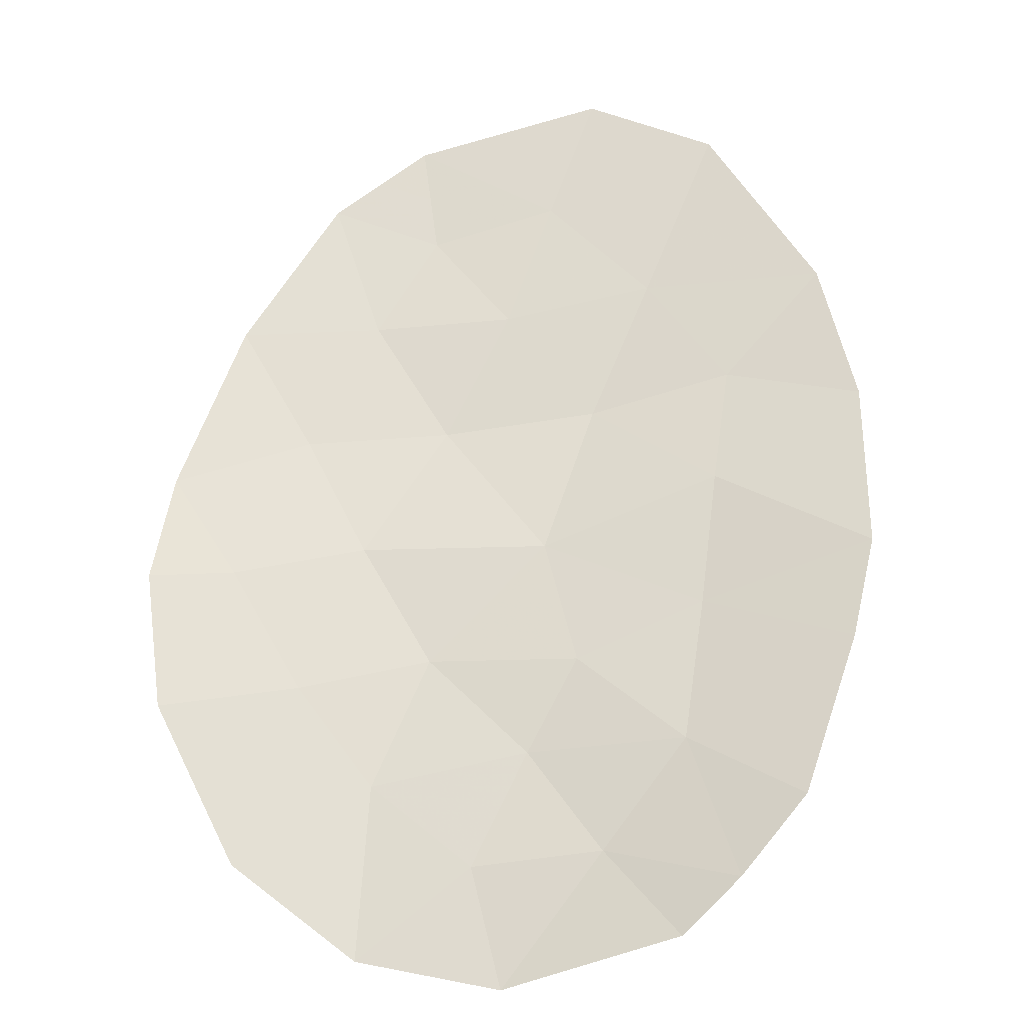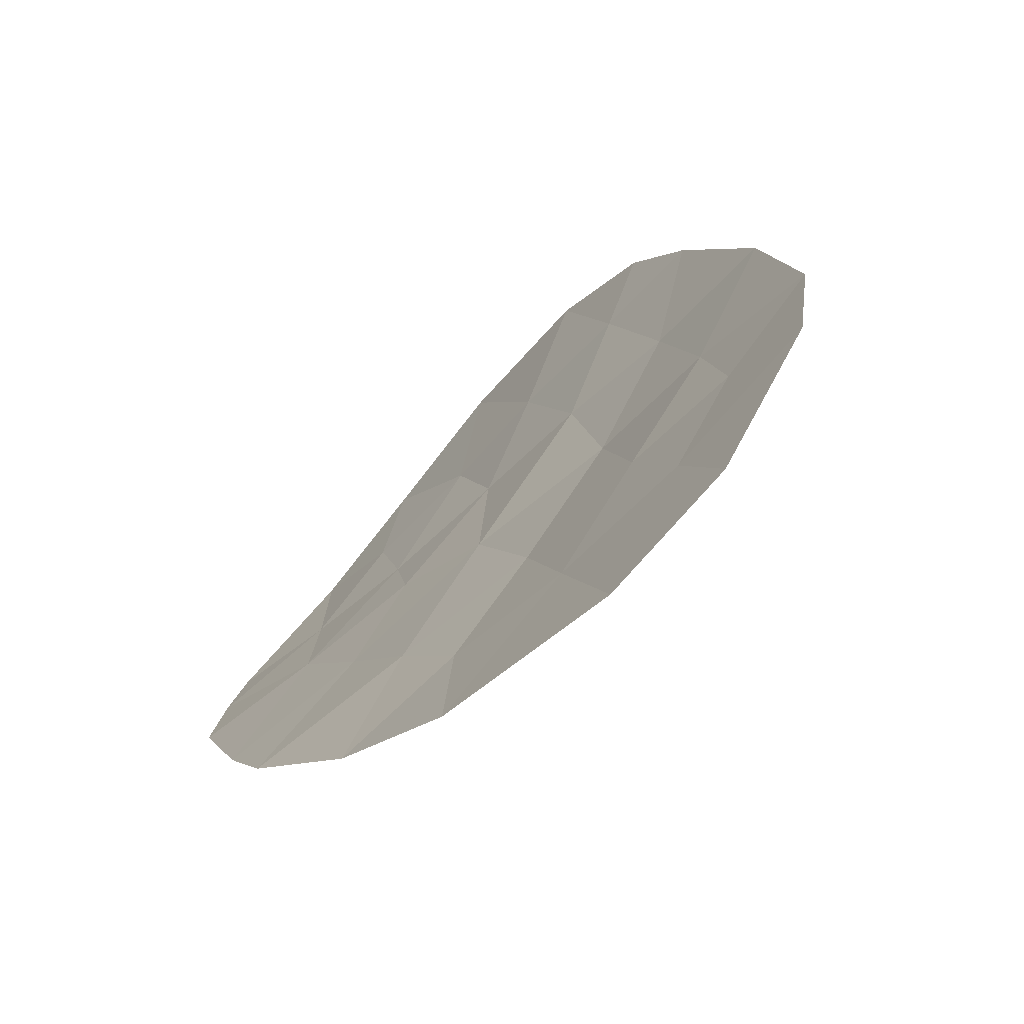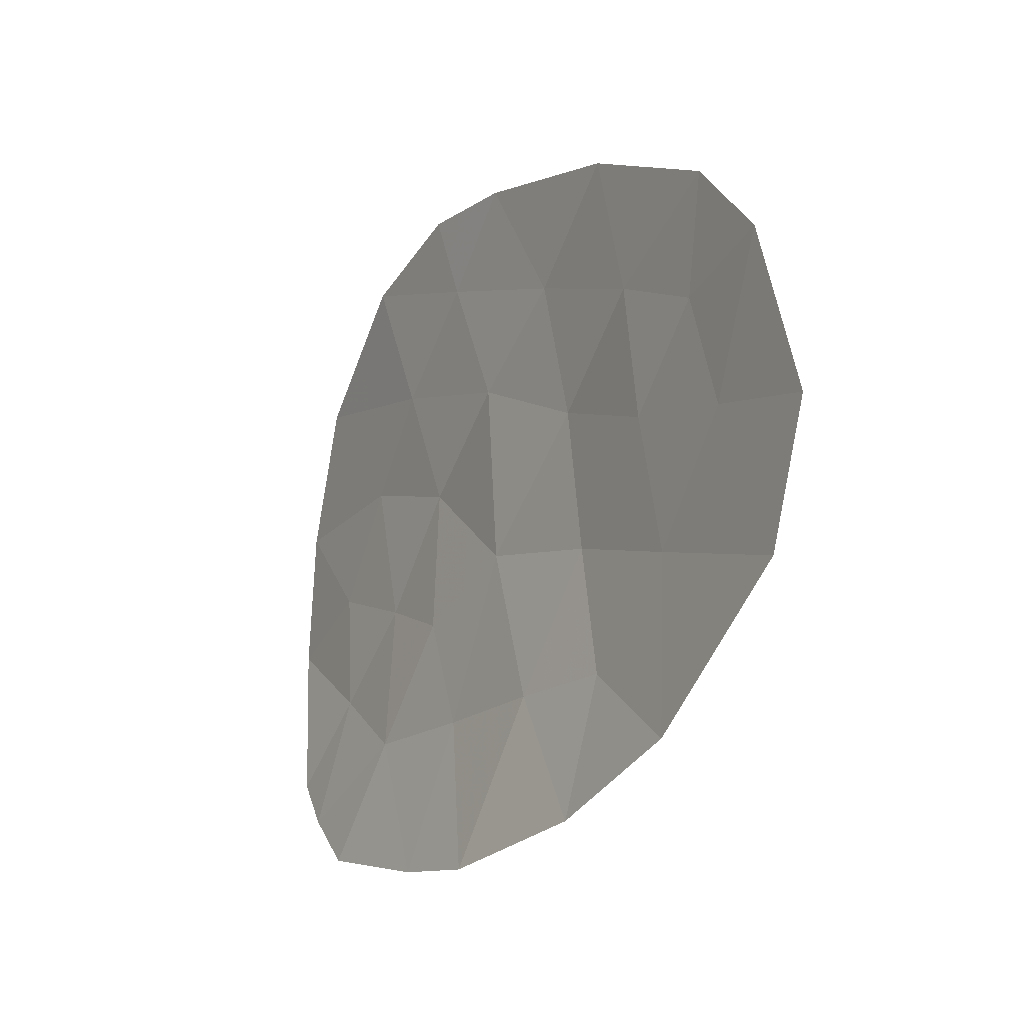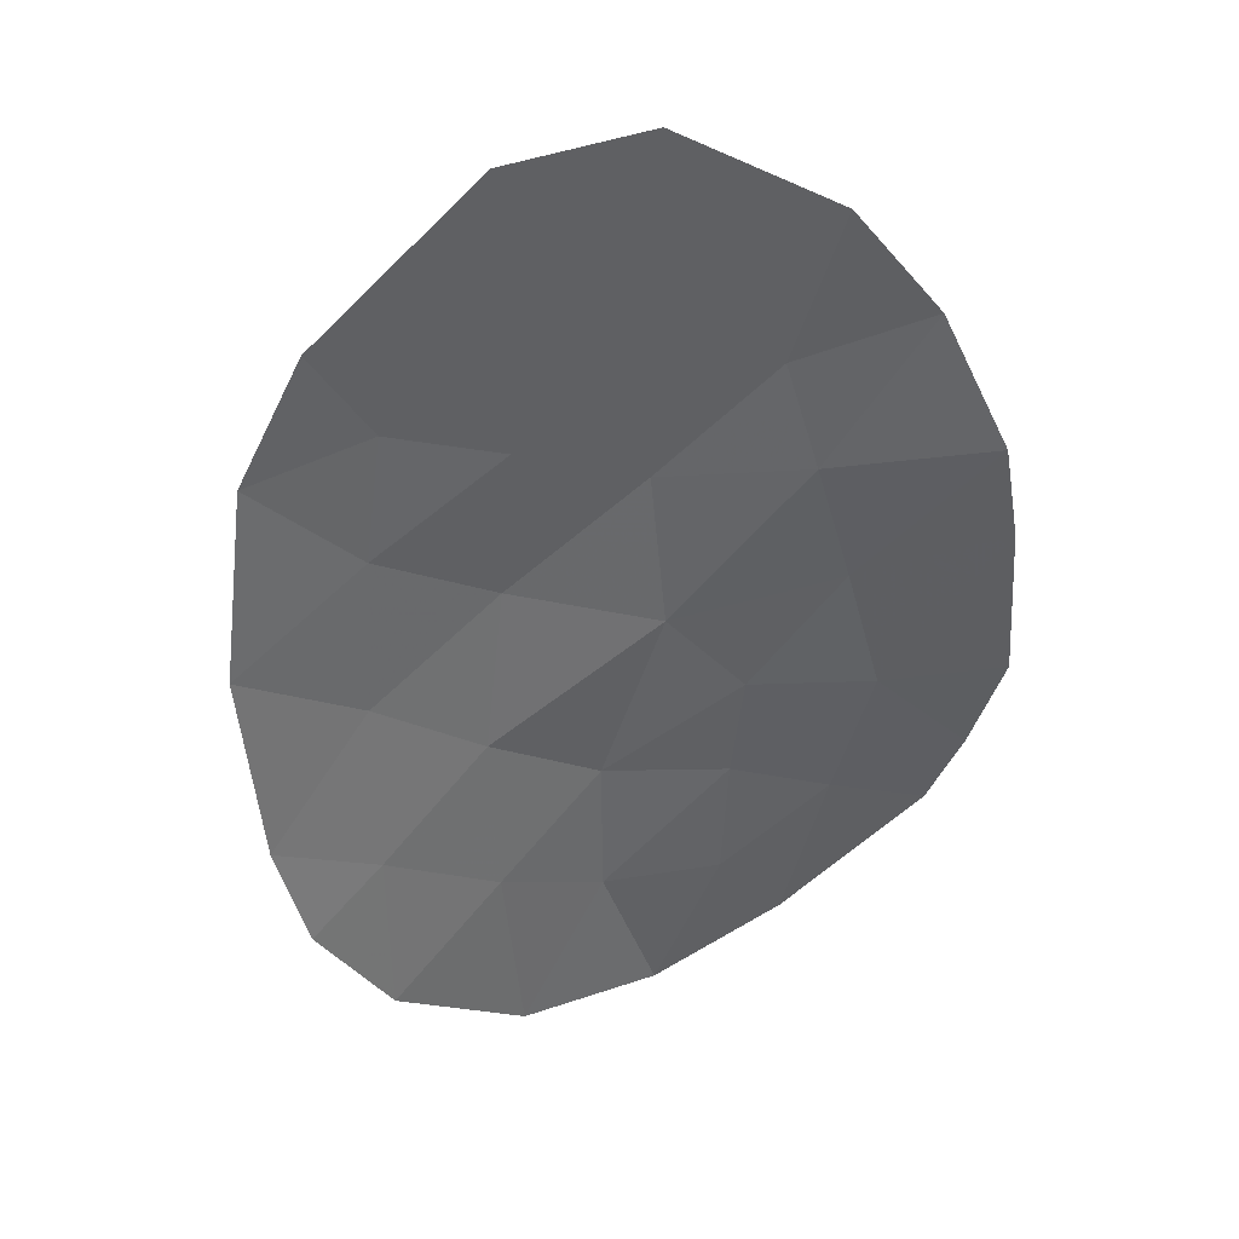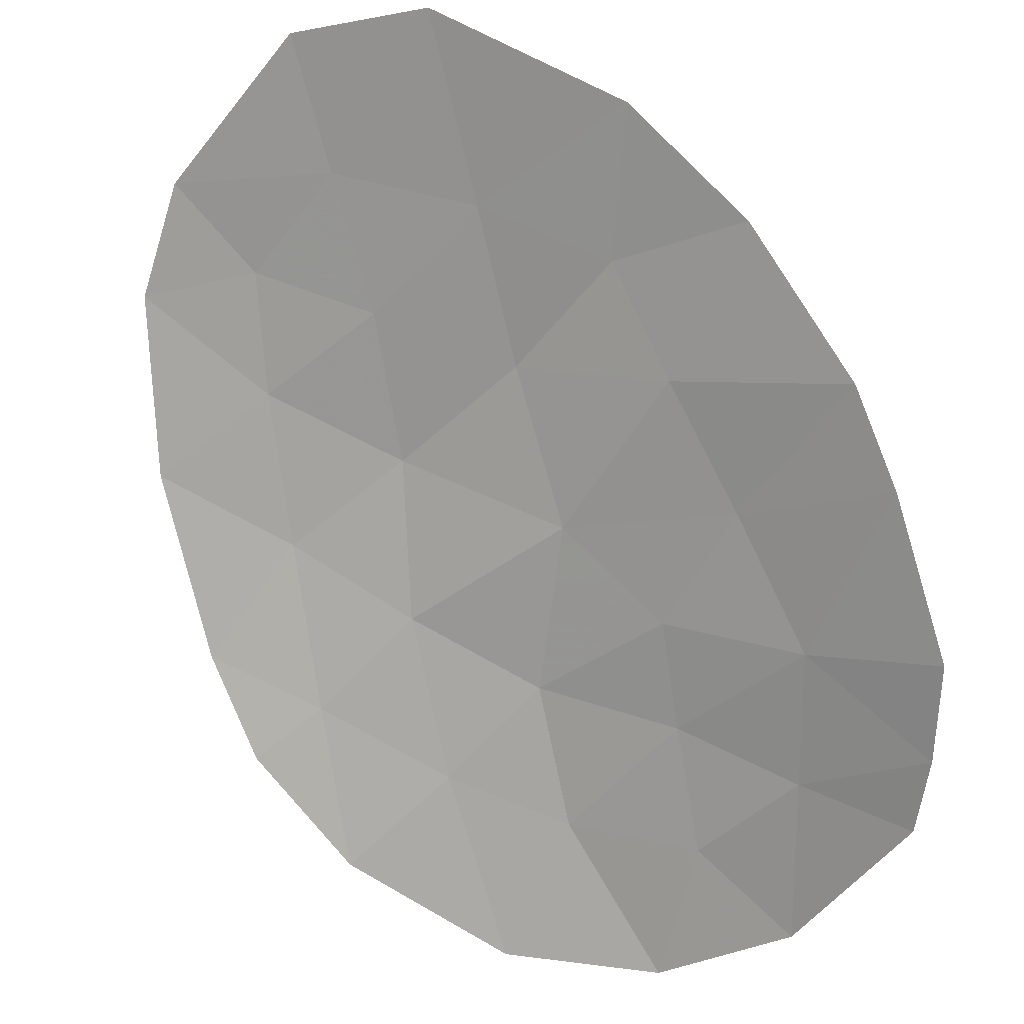
<metadata>
{"format":"obj","ext":"obj","renderer":"f3d","projection":"perspective","resolution":1024,"background":"white","views":[{"elev":5.4,"azim":-172.3,"up":"+Y"},{"elev":63.0,"azim":-57.8,"up":"+Y"},{"elev":69.9,"azim":-92.0,"up":"+Y"},{"elev":76.9,"azim":145.3,"up":"+Y"},{"elev":-49.7,"azim":-143.8,"up":"+Z"}]}
</metadata>
<code>
v 3.545 48.81 -45.55
v 4.513 51.92 -43.76
v 3.133 52.01 -43.59
v 0.4868 50.53 -44.8
v 3.096 49.91 -44.89
v 3.842 50.92 -44.34
v -0.9394 50.31 -45.28
v 4.765 48.15 -46.08
v 1.665 52.23 -43.53
v 5.296 53 -43.23
v 3.937 53.06 -43.06
v 4.491 54.28 -42.41
v 3.409 53.93 -42.54
v 5.776 51.56 -44.21
v 2.184 47.2 -46.49
v 0.3328 52.63 -43.46
v -0.9665 52.48 -43.8
v 0.04231 48.27 -46.31
v 0.5562 47.75 -46.47
v 1.318 48.37 -45.95
v 2.052 50.98 -44.32
v 2.083 49.15 -45.4
v -0.529 48.98 -46.05
v 2.535 48.18 -45.95
v 1.175 53.49 -42.88
v 1.855 55.39 -41.81
v 5.89 50.69 -44.81
v 5.083 50.71 -44.63
v 2.225 54.29 -42.38
v 3.623 54.9 -42.03
v 5.626 49.52 -45.47
v 3.543 47.37 -46.38
v 2.591 53.17 -42.99
v 0.5917 49.36 -45.53
v -1.096 51.14 -44.77
v 0.5995 54.99 -42.1
v -0.54 53.63 -42.99
v 0.4122 51.67 -44.11
v 4.326 49.67 -45.16
v 1.662 49.99 -44.99
v 1.857 50.48 -44.65
v 1.269 50.76 -44.56
v 1.074 50.26 -44.89
v 2.59 49.53 -45.15
v 2.379 49.95 -44.94
v 1.873 49.57 -45.2
v 2.814 48.98 -45.48
v 3.321 49.36 -45.22
v 3.936 49.24 -45.36
v 3.711 49.79 -45.02
v 4.225 52.49 -43.41
v 4.904 52.46 -43.49
v 4.617 53.03 -43.14
v 4.057 54.59 -42.22
v 3.516 54.42 -42.28
v 3.95 54.11 -42.47
v 0.2993 48.01 -46.39
v 0.9371 48.06 -46.21
v 0.6802 48.32 -46.13
v 3.544 48.09 -45.97
v 3.04 48.5 -45.75
v 3.039 47.78 -46.17
v 5.833 51.13 -44.51
v 5.43 51.14 -44.42
v 5.486 50.7 -44.72
v 1.37 47.47 -46.48
v 1.751 47.78 -46.22
v 2.36 47.69 -46.22
v 1.926 48.28 -45.95
v 2.739 55.14 -41.92
v 2.04 54.84 -42.1
v 2.924 54.59 -42.21
v 3.823 51.96 -43.67
v 3.535 52.53 -43.32
v 4.705 50.19 -44.9
v 4.463 50.81 -44.49
v 4.084 50.29 -44.75
v 5.195 48.84 -45.77
v 4.976 49.6 -45.31
v 4.545 48.91 -45.62
v 4.155 48.48 -45.81
v 2.592 51.49 -43.95
v 2.947 50.95 -44.33
v 3.487 51.46 -43.97
v 0.4495 51.1 -44.45
v 1.232 51.32 -44.22
v 1.858 51.61 -43.92
v 1.038 51.95 -43.82
v 4.154 47.76 -46.23
v 3.673 53.5 -42.8
v 4.214 53.67 -42.73
v 2.309 48.67 -45.68
v 0.317 48.81 -45.92
v 0.9549 48.87 -45.74
v 1.701 48.76 -45.68
v 1.337 49.25 -45.47
v 2.817 54.11 -42.46
v 1.7 53.89 -42.63
v 1.883 53.33 -42.94
v 2.408 53.73 -42.69
v 1.42 52.86 -43.2
v 2.128 52.7 -43.26
v 3 53.55 -42.77
v 3.264 53.11 -43.02
v 4.893 53.64 -42.82
v 4.177 51.42 -44.05
v 4.798 51.31 -44.2
v 1.127 49.67 -45.26
v 0.754 53.06 -43.17
v 0.9988 52.43 -43.49
v -0.7342 49.65 -45.67
v 0.03137 49.17 -45.79
v -0.1739 49.83 -45.41
v -0.2263 50.42 -45.04
v 0.5393 49.95 -45.16
v 5.536 52.28 -43.72
v 5.144 51.74 -43.98
v 5.355 50.11 -45.05
v 5.758 50.1 -45.14
v -1.018 50.73 -45.03
v -0.3048 50.84 -44.79
v 2.399 52.12 -43.56
v 0.02973 54.31 -42.55
v 0.3176 53.56 -42.93
v 0.8873 54.24 -42.49
v -0.7533 53.06 -43.39
v -0.3168 52.55 -43.63
v -0.1036 53.13 -43.23
v 1.227 55.19 -41.96
v 1.413 54.64 -42.24
v 2.864 47.28 -46.44
v -1.031 51.81 -44.29
v -0.342 51.4 -44.44
v -0.2771 52.07 -43.96
v 2.862 52.59 -43.29
v 0.3725 52.15 -43.79
v 3.469 50.41 -44.62
v -0.2433 48.63 -46.18
v 2.574 50.44 -44.6
f 40 41 43
f 41 21 42
f 41 42 43
f 43 42 4
f 22 44 46
f 44 5 45
f 44 45 46
f 46 45 40
f 22 47 44
f 47 1 48
f 47 48 44
f 44 48 5
f 1 49 48
f 49 39 50
f 49 50 48
f 48 50 5
f 11 51 53
f 51 2 52
f 51 52 53
f 53 52 10
f 12 54 56
f 54 30 55
f 54 55 56
f 56 55 13
f 18 57 59
f 57 19 58
f 57 58 59
f 59 58 20
f 32 60 62
f 60 1 61
f 60 61 62
f 62 61 24
f 27 63 65
f 63 14 64
f 63 64 65
f 65 64 28
f 19 66 58
f 66 15 67
f 66 67 58
f 58 67 20
f 15 68 67
f 68 24 69
f 68 69 67
f 67 69 20
f 30 70 72
f 70 26 71
f 70 71 72
f 72 71 29
f 3 73 74
f 73 2 51
f 73 51 74
f 74 51 11
f 39 75 77
f 75 28 76
f 75 76 77
f 77 76 6
f 8 78 80
f 78 31 79
f 78 79 80
f 80 79 39
f 39 49 80
f 49 1 81
f 49 81 80
f 80 81 8
f 3 82 84
f 82 21 83
f 82 83 84
f 84 83 6
f 38 85 86
f 85 4 42
f 85 42 86
f 86 42 21
f 21 87 86
f 87 9 88
f 87 88 86
f 86 88 38
f 8 81 89
f 81 1 60
f 81 60 89
f 89 60 32
f 12 56 91
f 56 13 90
f 56 90 91
f 91 90 11
f 1 47 61
f 47 22 92
f 47 92 61
f 61 92 24
f 34 93 94
f 93 18 59
f 93 59 94
f 94 59 20
f 20 95 94
f 95 22 96
f 95 96 94
f 94 96 34
f 30 72 55
f 72 29 97
f 72 97 55
f 55 97 13
f 29 98 100
f 98 25 99
f 98 99 100
f 100 99 33
f 25 101 99
f 101 9 102
f 101 102 99
f 99 102 33
f 13 97 103
f 97 29 100
f 97 100 103
f 103 100 33
f 33 104 103
f 104 11 90
f 104 90 103
f 103 90 13
f 10 105 53
f 105 12 91
f 105 91 53
f 53 91 11
f 2 73 106
f 73 3 84
f 73 84 106
f 106 84 6
f 6 76 106
f 76 28 107
f 76 107 106
f 106 107 2
f 34 96 108
f 96 22 46
f 96 46 108
f 108 46 40
f 25 109 101
f 109 16 110
f 109 110 101
f 101 110 9
f 7 111 113
f 111 23 112
f 111 112 113
f 113 112 34
f 4 114 115
f 114 7 113
f 114 113 115
f 115 113 34
f 14 116 117
f 116 10 52
f 116 52 117
f 117 52 2
f 39 79 75
f 79 31 118
f 79 118 75
f 75 118 28
f 31 119 118
f 119 27 65
f 119 65 118
f 118 65 28
f 35 120 121
f 120 7 114
f 120 114 121
f 121 114 4
f 3 122 82
f 122 9 87
f 122 87 82
f 82 87 21
f 36 123 125
f 123 37 124
f 123 124 125
f 125 124 25
f 37 126 128
f 126 17 127
f 126 127 128
f 128 127 16
f 26 129 71
f 129 36 130
f 129 130 71
f 71 130 29
f 36 125 130
f 125 25 98
f 125 98 130
f 130 98 29
f 37 128 124
f 128 16 109
f 128 109 124
f 124 109 25
f 32 62 131
f 62 24 68
f 62 68 131
f 131 68 15
f 24 92 69
f 92 22 95
f 92 95 69
f 69 95 20
f 17 132 134
f 132 35 133
f 132 133 134
f 134 133 38
f 14 117 64
f 117 2 107
f 117 107 64
f 64 107 28
f 11 104 74
f 104 33 135
f 104 135 74
f 74 135 3
f 9 122 102
f 122 3 135
f 122 135 102
f 102 135 33
f 38 136 134
f 136 16 127
f 136 127 134
f 134 127 17
f 16 136 110
f 136 38 88
f 136 88 110
f 110 88 9
f 5 50 137
f 50 39 77
f 50 77 137
f 137 77 6
f 18 93 138
f 93 34 112
f 93 112 138
f 138 112 23
f 38 133 85
f 133 35 121
f 133 121 85
f 85 121 4
f 5 137 139
f 137 6 83
f 137 83 139
f 139 83 21
f 40 45 41
f 45 5 139
f 45 139 41
f 41 139 21
f 34 108 115
f 108 40 43
f 108 43 115
f 115 43 4

</code>
